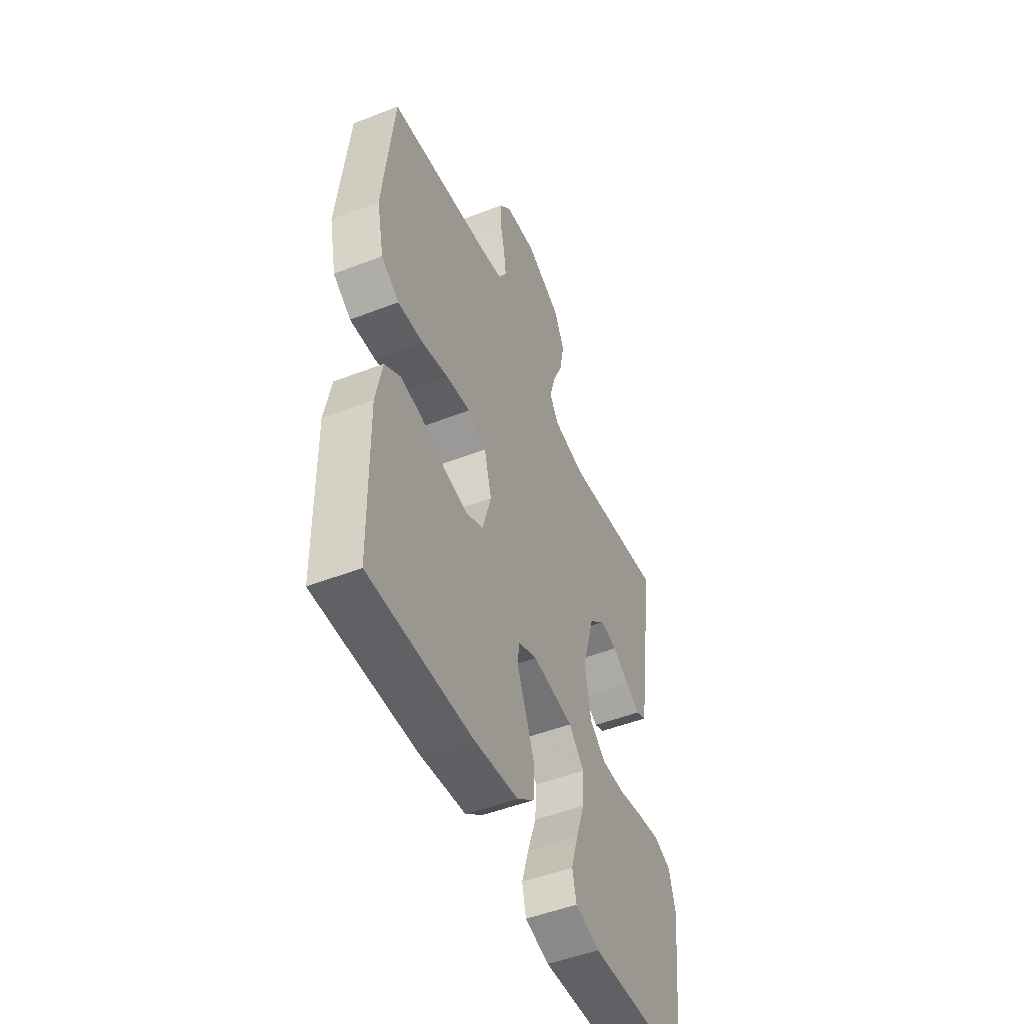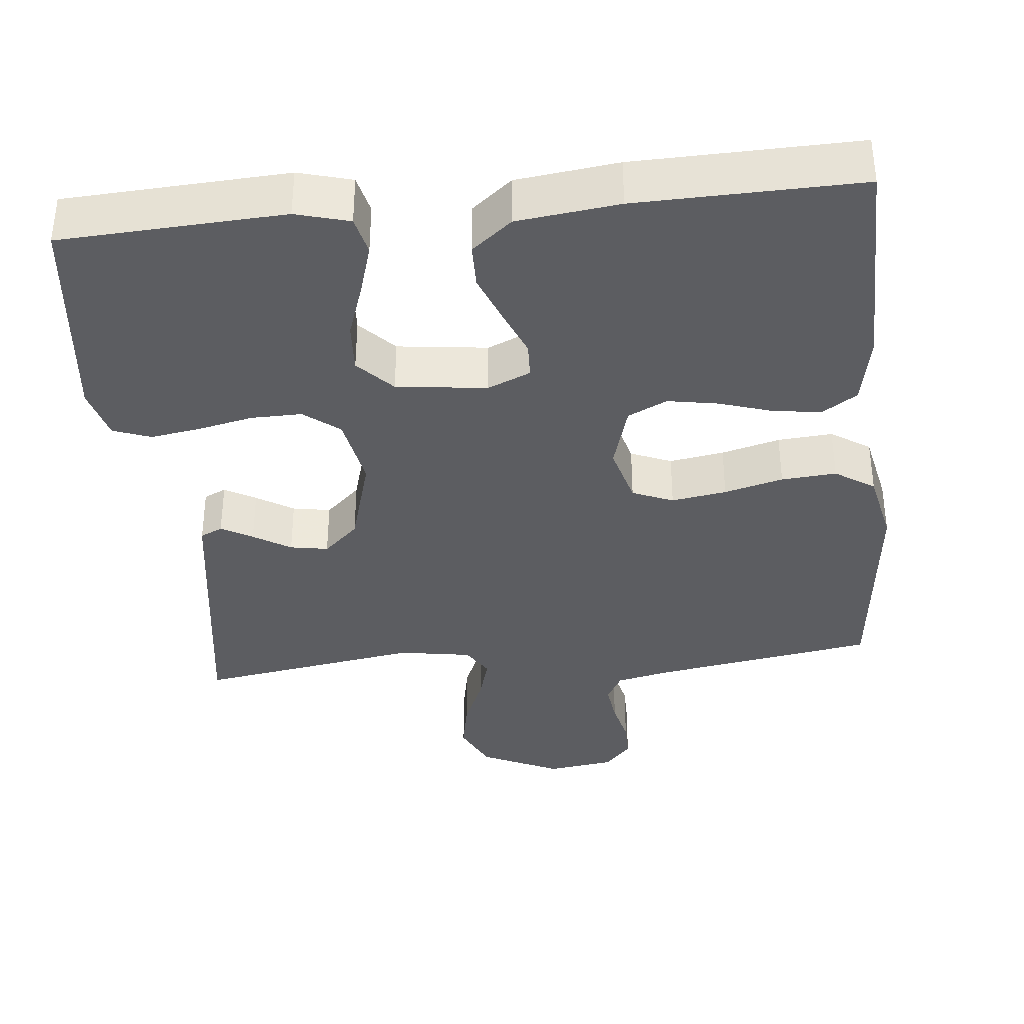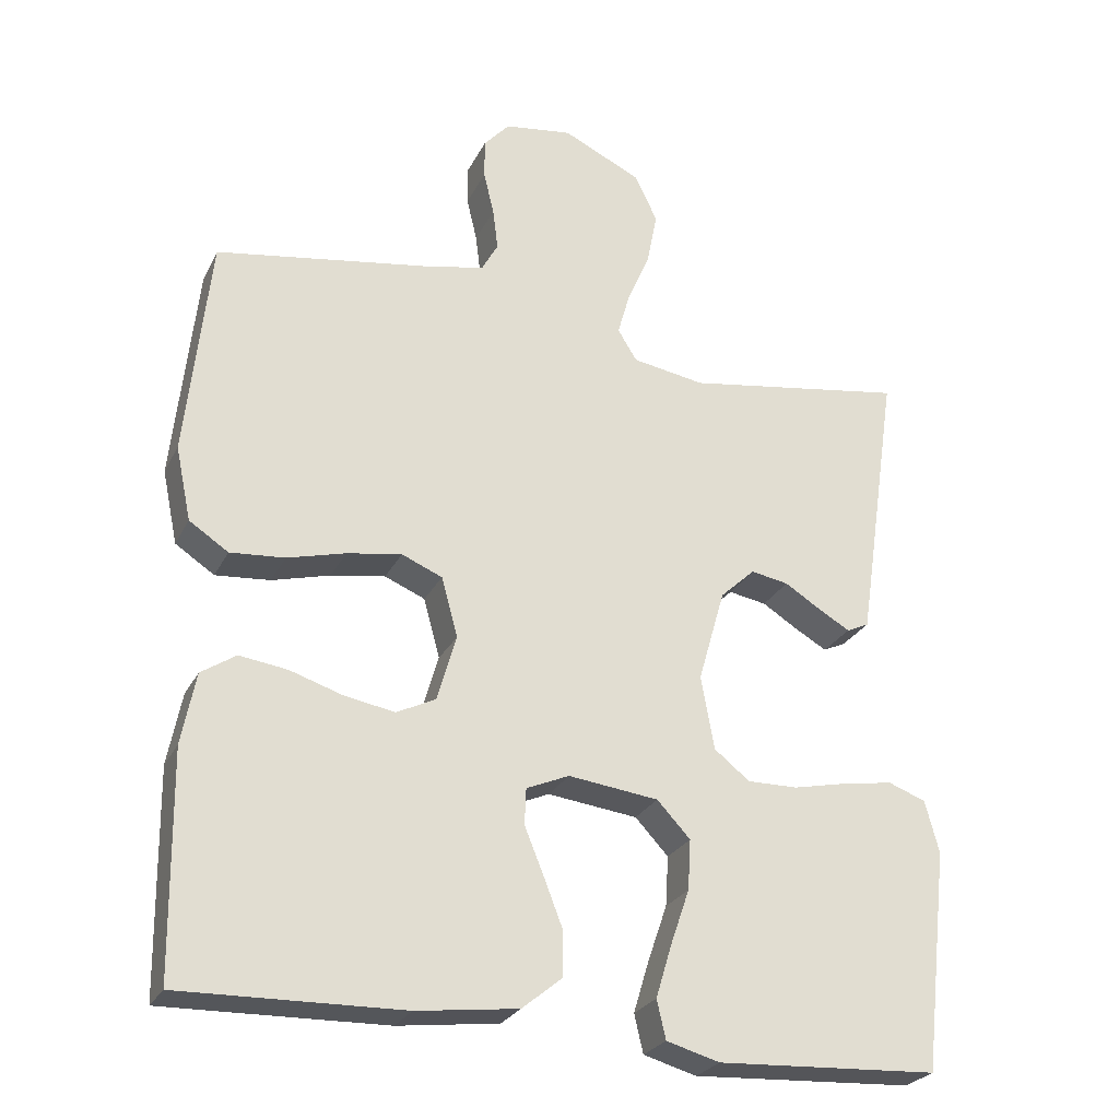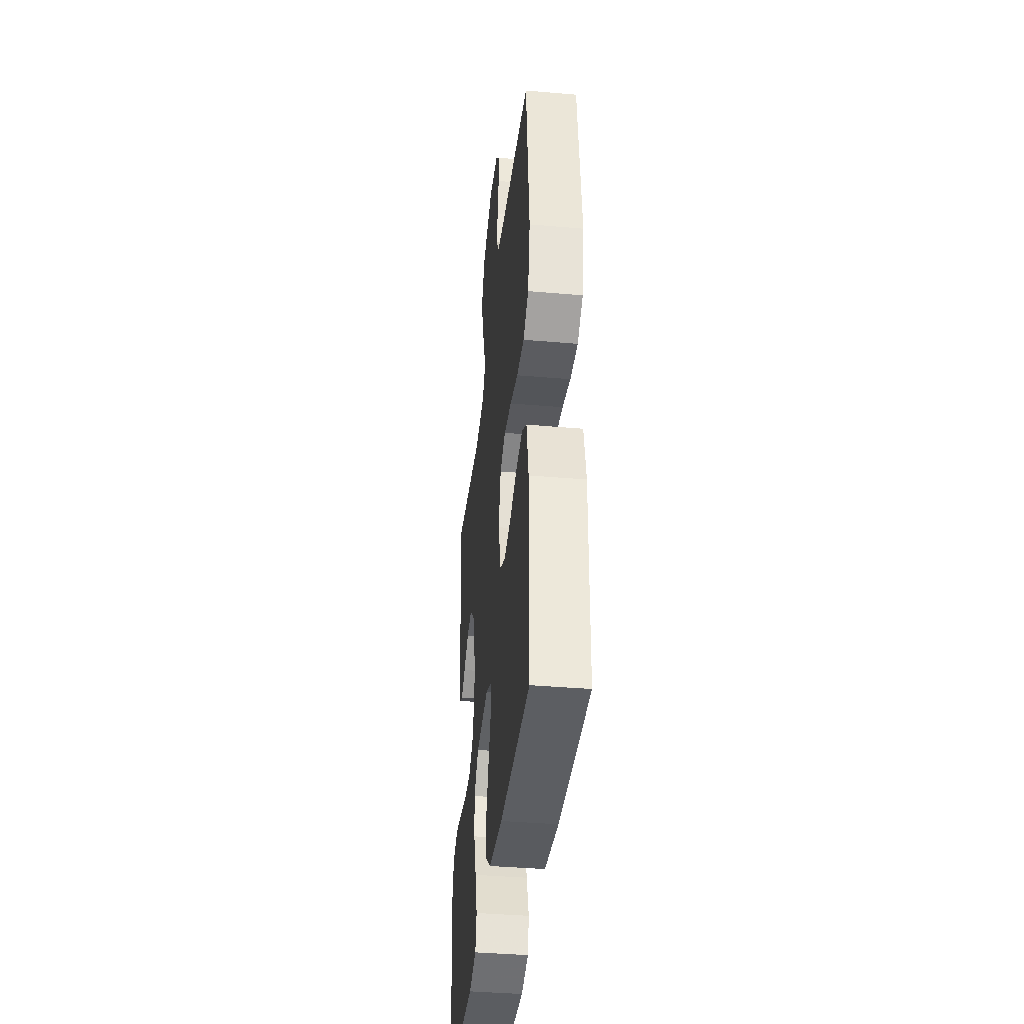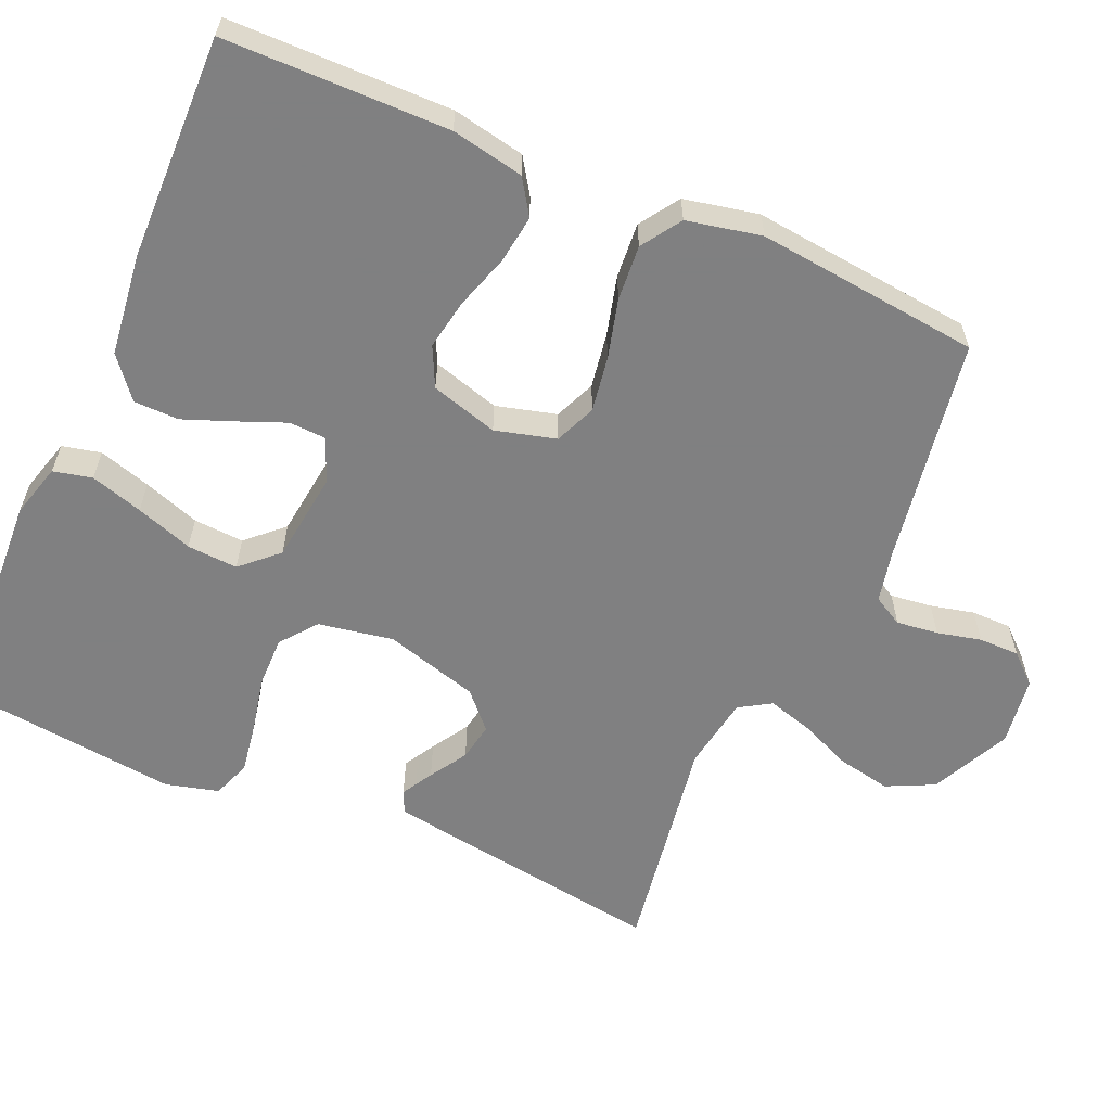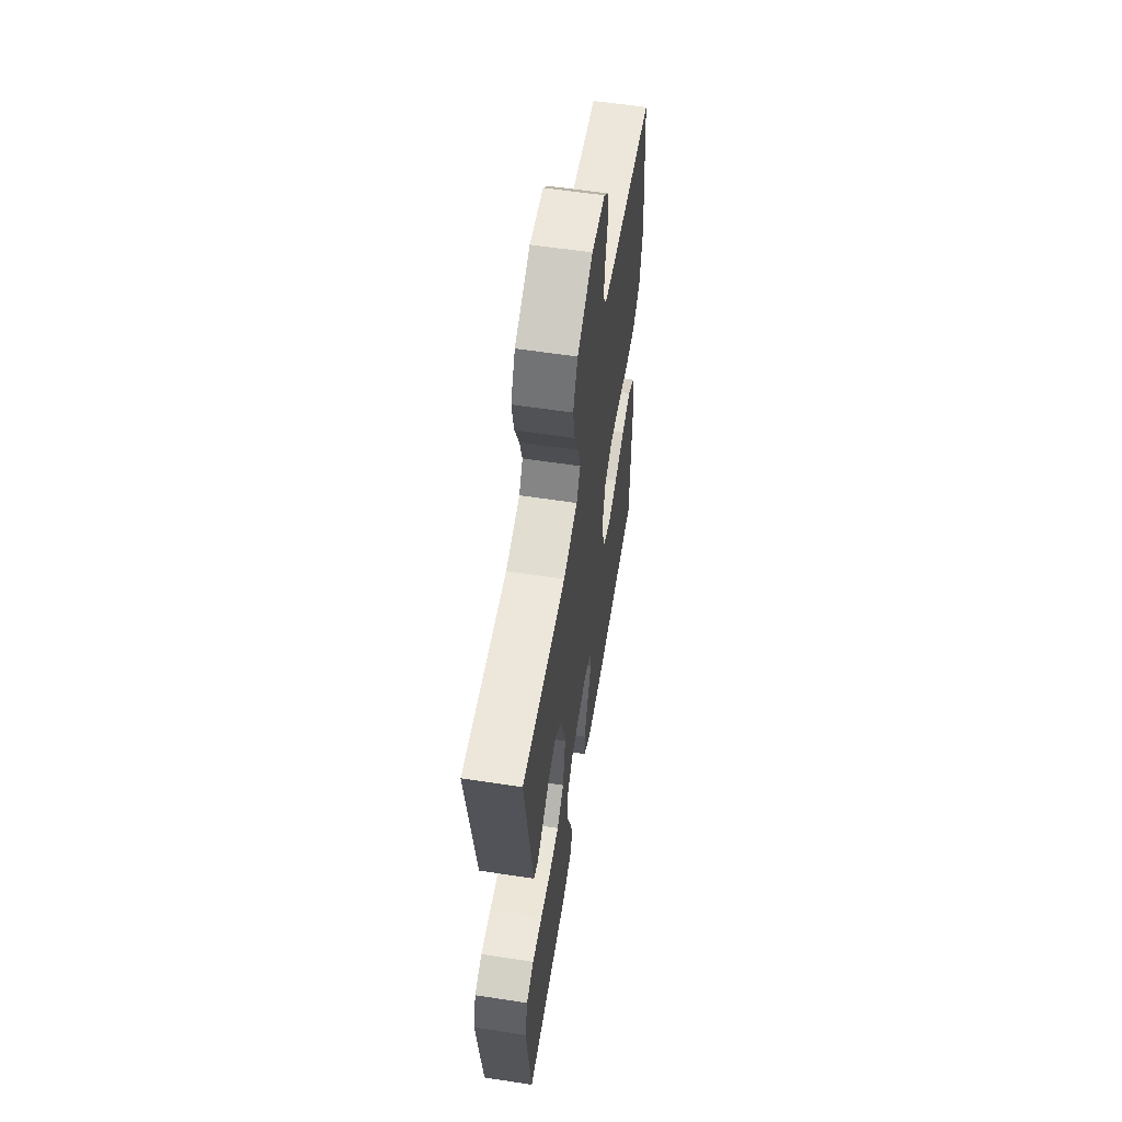
<metadata>
{"format":"obj","ext":"obj","renderer":"f3d","projection":"perspective","resolution":1024,"background":"white","views":[{"elev":-49.7,"azim":-66.8,"up":"+Z"},{"elev":-36.7,"azim":-174.2,"up":"+Y"},{"elev":-26.2,"azim":-21.8,"up":"+Z"},{"elev":-39.1,"azim":-96.2,"up":"+Z"},{"elev":-60.0,"azim":-113.7,"up":"+Y"},{"elev":59.2,"azim":98.9,"up":"+Z"}]}
</metadata>
<code>
v -0.5 0.07 0.5
v -0.2 0.07 0.549
v -0.128 0.07 0.565
v -0.106 0.07 0.605
v -0.113 0.07 0.661
v -0.127 0.07 0.72
v -0.127 0.07 0.774
v -0.092 0.07 0.813
v 0 0.07 0.826
v 0.106 0.07 0.776
v 0.137 0.07 0.712
v 0.123 0.07 0.64
v 0.093 0.07 0.57
v 0.076 0.07 0.51
v 0.102 0.07 0.468
v 0.2 0.07 0.452
v 0.5 0.07 0.5
v 0.456 0.07 0.2
v 0.444 0.07 0.12
v 0.414 0.07 0.106
v 0.372 0.07 0.13
v 0.322 0.07 0.161
v 0.271 0.07 0.17
v 0.224 0.07 0.126
v 0.188 0.07 0
v 0.206 0.07 -0.1
v 0.254 0.07 -0.138
v 0.322 0.07 -0.137
v 0.396 0.07 -0.121
v 0.464 0.07 -0.11
v 0.515 0.07 -0.129
v 0.534 0.07 -0.2
v 0.5 0.07 -0.5
v 0.2 0.07 -0.516
v 0.128 0.07 -0.496
v 0.116 0.07 -0.444
v 0.137 0.07 -0.374
v 0.163 0.07 -0.298
v 0.167 0.07 -0.23
v 0.122 0.07 -0.182
v 0 0.07 -0.167
v -0.058 0.07 -0.192
v -0.06 0.07 -0.241
v -0.034 0.07 -0.305
v -0.008 0.07 -0.372
v -0.009 0.07 -0.432
v -0.063 0.07 -0.476
v -0.2 0.07 -0.493
v -0.5 0.07 -0.5
v -0.504 0.07 -0.2
v -0.485 0.07 -0.103
v -0.438 0.07 -0.072
v -0.373 0.07 -0.081
v -0.301 0.07 -0.104
v -0.233 0.07 -0.116
v -0.18 0.07 -0.09
v -0.154 0.07 0
v -0.176 0.07 0.081
v -0.231 0.07 0.104
v -0.305 0.07 0.092
v -0.384 0.07 0.071
v -0.458 0.07 0.065
v -0.511 0.07 0.1
v -0.532 0.07 0.2
v -0.5 0 0.5
v -0.2 0 0.549
v -0.128 0 0.565
v -0.106 0 0.605
v -0.113 0 0.661
v -0.127 0 0.72
v -0.127 0 0.774
v -0.092 0 0.813
v 0 0 0.826
v 0.106 0 0.776
v 0.137 0 0.712
v 0.123 0 0.64
v 0.093 0 0.57
v 0.076 0 0.51
v 0.102 0 0.468
v 0.2 0 0.452
v 0.5 0 0.5
v 0.456 0 0.2
v 0.444 0 0.12
v 0.414 0 0.106
v 0.372 0 0.13
v 0.322 0 0.161
v 0.271 0 0.17
v 0.224 0 0.126
v 0.188 0 0
v 0.206 0 -0.1
v 0.254 0 -0.138
v 0.322 0 -0.137
v 0.396 0 -0.121
v 0.464 0 -0.11
v 0.515 0 -0.129
v 0.534 0 -0.2
v 0.5 0 -0.5
v 0.2 0 -0.516
v 0.128 0 -0.496
v 0.116 0 -0.444
v 0.137 0 -0.374
v 0.163 0 -0.298
v 0.167 0 -0.23
v 0.122 0 -0.182
v 0 0 -0.167
v -0.058 0 -0.192
v -0.06 0 -0.241
v -0.034 0 -0.305
v -0.008 0 -0.372
v -0.009 0 -0.432
v -0.063 0 -0.476
v -0.2 0 -0.493
v -0.5 0 -0.5
v -0.504 0 -0.2
v -0.485 0 -0.103
v -0.438 0 -0.072
v -0.373 0 -0.081
v -0.301 0 -0.104
v -0.233 0 -0.116
v -0.18 0 -0.09
v -0.154 0 0
v -0.176 0 0.081
v -0.231 0 0.104
v -0.305 0 0.092
v -0.384 0 0.071
v -0.458 0 0.065
v -0.511 0 0.1
v -0.532 0 0.2
f 63 64 1 2
f 60 61 62 63
f 59 60 63 2
f 58 59 2 3
f 57 58 3 4
f 51 52 53 54
f 51 54 55
f 50 51 55
f 49 50 55
f 48 49 55 56
f 43 44 45 46
f 43 46 47 48
f 35 36 37 38
f 33 34 35 38
f 33 38 39
f 32 33 39 40
f 28 29 30 31
f 28 31 32 40
f 19 20 21 22
f 17 18 19 22
f 16 17 22 23
f 15 16 23 24
f 10 11 12 13
f 10 13 14
f 9 10 14
f 8 9 14
f 5 6 7 8
f 4 5 8 14
f 57 4 14 15
f 42 43 48 56
f 41 42 56 57
f 27 28 40 41
f 26 27 41 57
f 25 26 57 15
f 15 24 25
f 66 65 128 127
f 127 126 125 124
f 66 127 124 123
f 67 66 123 122
f 68 67 122 121
f 118 117 116 115
f 119 118 115
f 119 115 114
f 119 114 113
f 120 119 113 112
f 110 109 108 107
f 112 111 110 107
f 102 101 100 99
f 102 99 98 97
f 103 102 97
f 104 103 97 96
f 95 94 93 92
f 104 96 95 92
f 86 85 84 83
f 86 83 82 81
f 87 86 81 80
f 88 87 80 79
f 77 76 75 74
f 78 77 74
f 78 74 73
f 78 73 72
f 72 71 70 69
f 78 72 69 68
f 79 78 68 121
f 120 112 107 106
f 121 120 106 105
f 105 104 92 91
f 121 105 91 90
f 79 121 90 89
f 89 88 79
f 1 65 66 2
f 2 66 67 3
f 3 67 68 4
f 4 68 69 5
f 5 69 70 6
f 6 70 71 7
f 7 71 72 8
f 8 72 73 9
f 9 73 74 10
f 10 74 75 11
f 11 75 76 12
f 12 76 77 13
f 13 77 78 14
f 14 78 79 15
f 15 79 80 16
f 16 80 81 17
f 17 81 82 18
f 18 82 83 19
f 19 83 84 20
f 20 84 85 21
f 21 85 86 22
f 22 86 87 23
f 23 87 88 24
f 24 88 89 25
f 25 89 90 26
f 26 90 91 27
f 27 91 92 28
f 28 92 93 29
f 29 93 94 30
f 30 94 95 31
f 31 95 96 32
f 32 96 97 33
f 33 97 98 34
f 34 98 99 35
f 35 99 100 36
f 36 100 101 37
f 37 101 102 38
f 38 102 103 39
f 39 103 104 40
f 40 104 105 41
f 41 105 106 42
f 42 106 107 43
f 43 107 108 44
f 44 108 109 45
f 45 109 110 46
f 46 110 111 47
f 47 111 112 48
f 48 112 113 49
f 49 113 114 50
f 50 114 115 51
f 51 115 116 52
f 52 116 117 53
f 53 117 118 54
f 54 118 119 55
f 55 119 120 56
f 56 120 121 57
f 57 121 122 58
f 58 122 123 59
f 59 123 124 60
f 60 124 125 61
f 61 125 126 62
f 62 126 127 63
f 63 127 128 64
f 64 128 65 1

</code>
